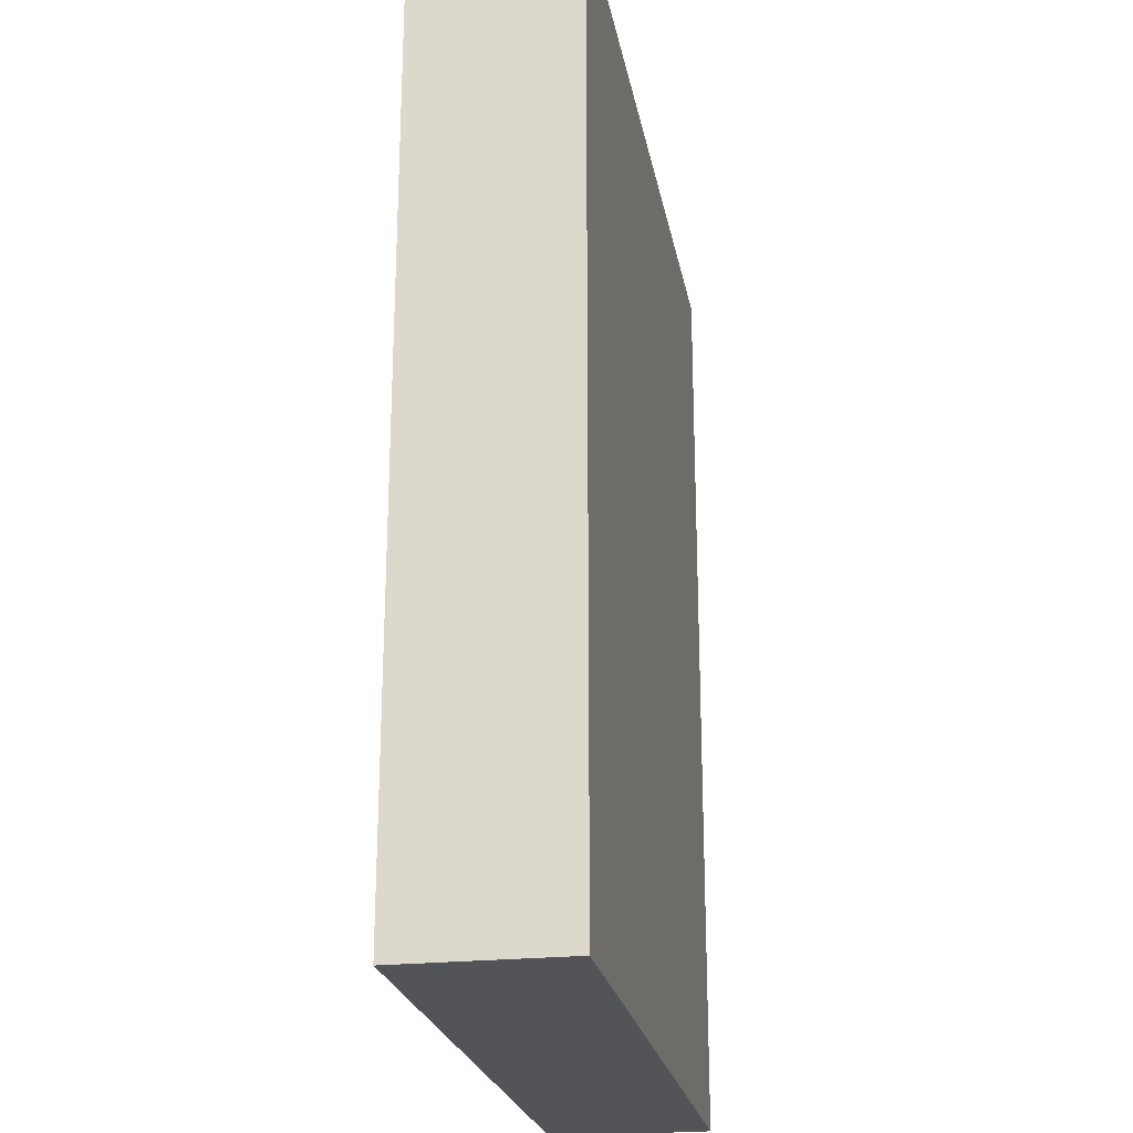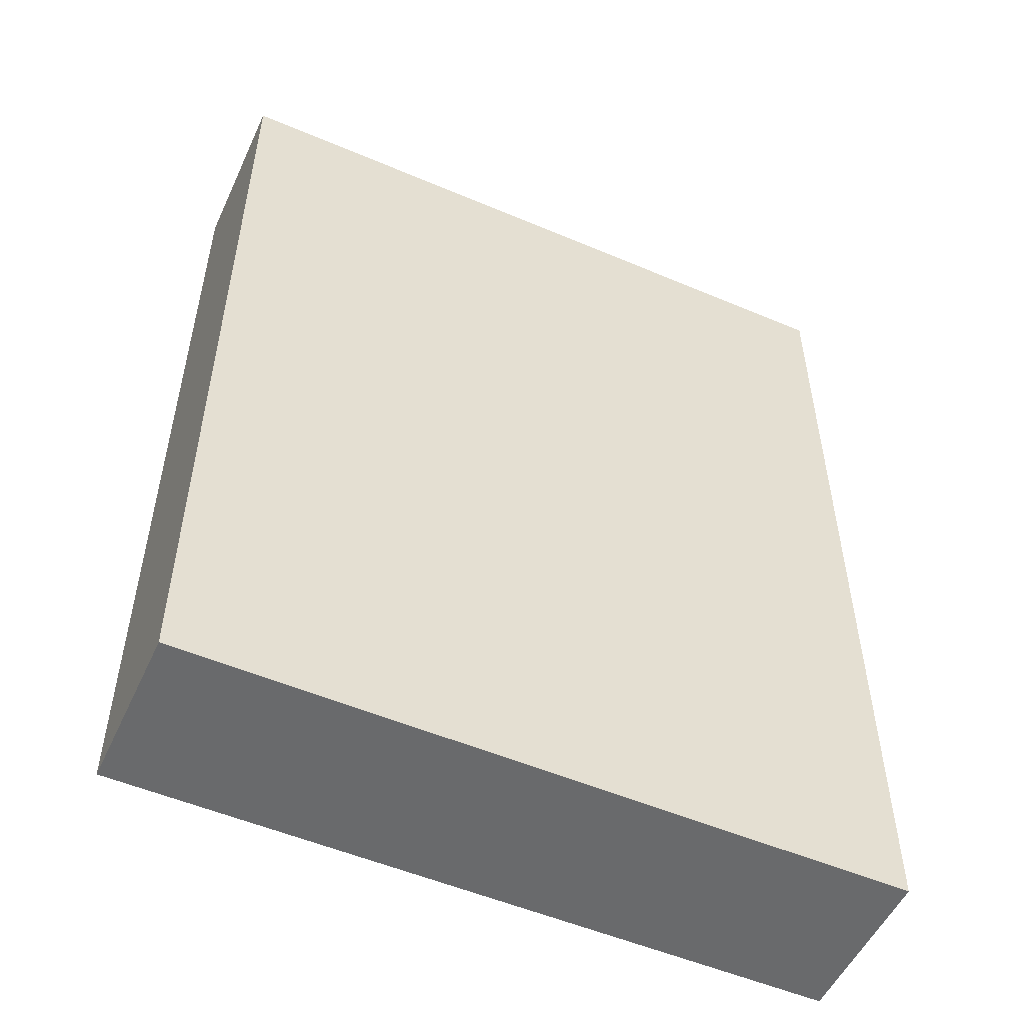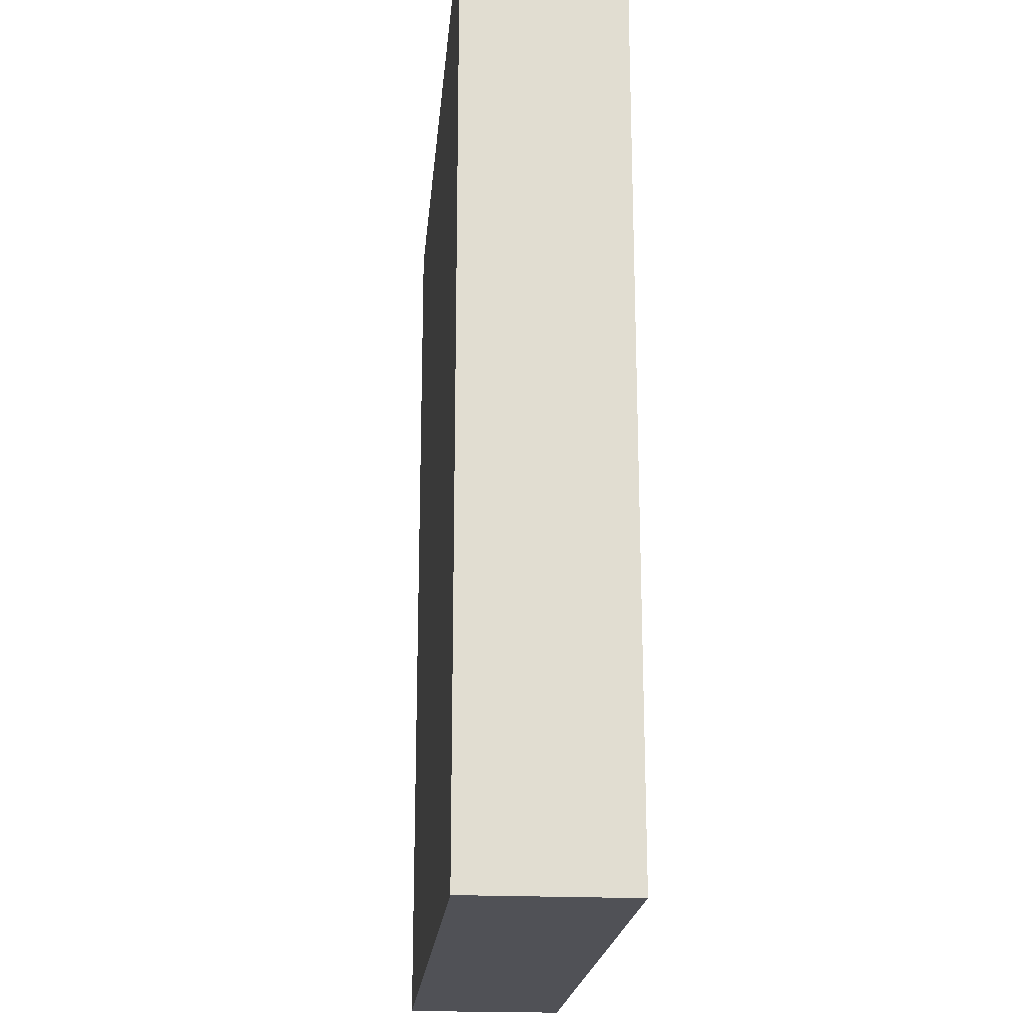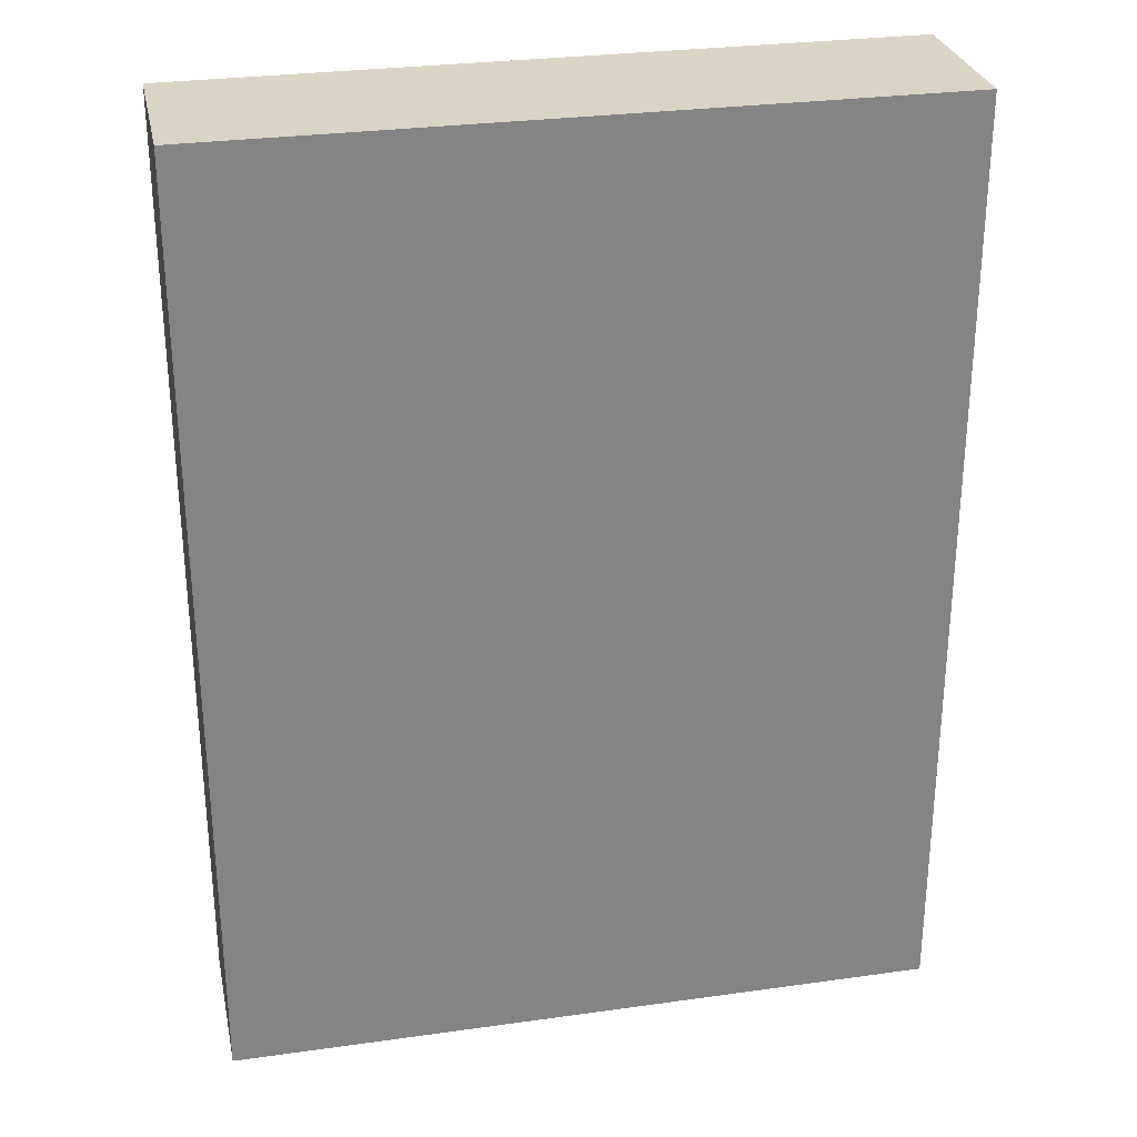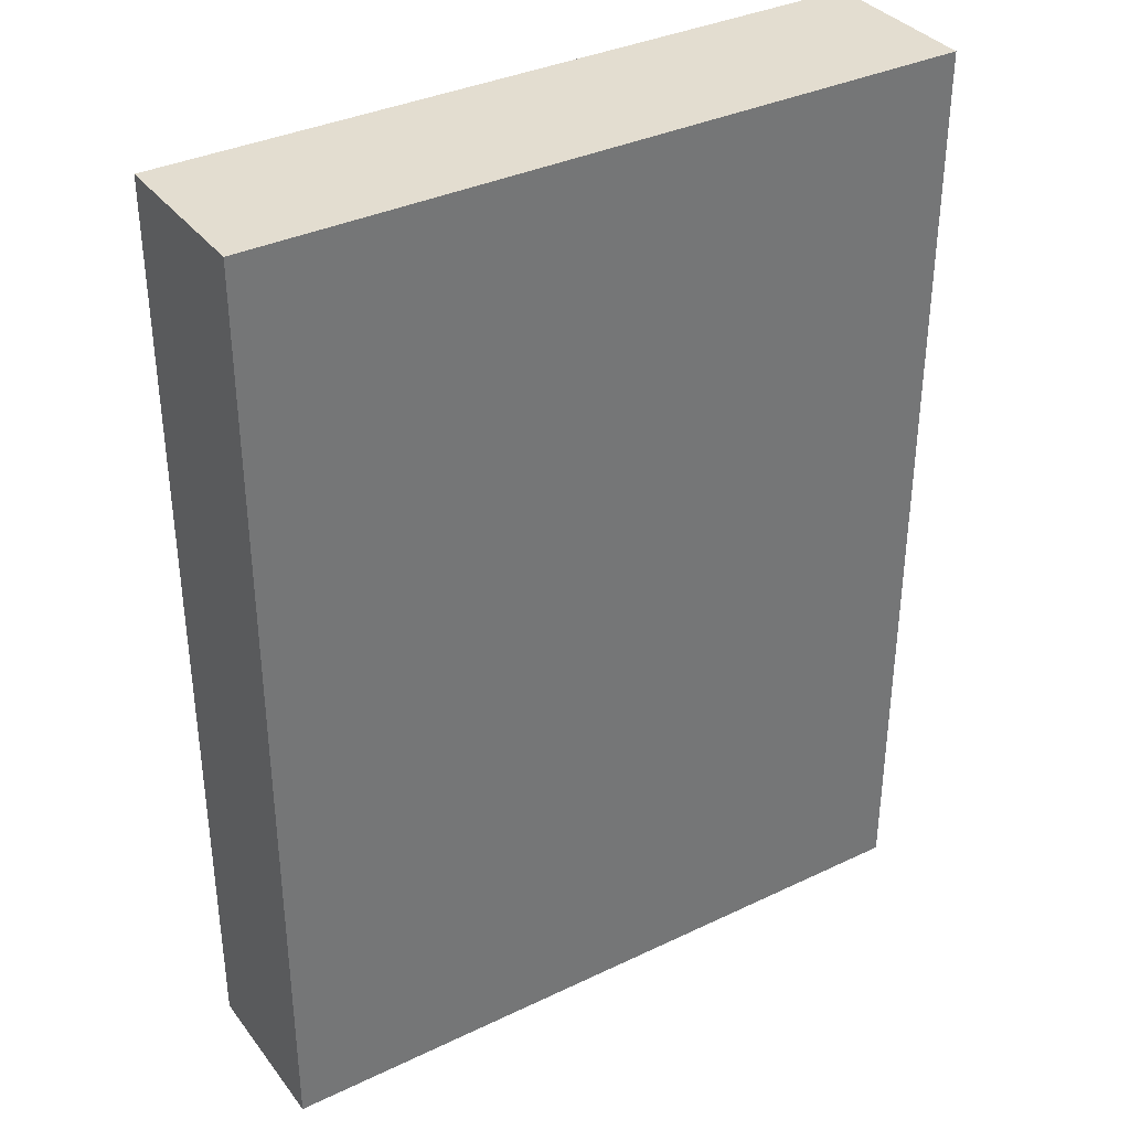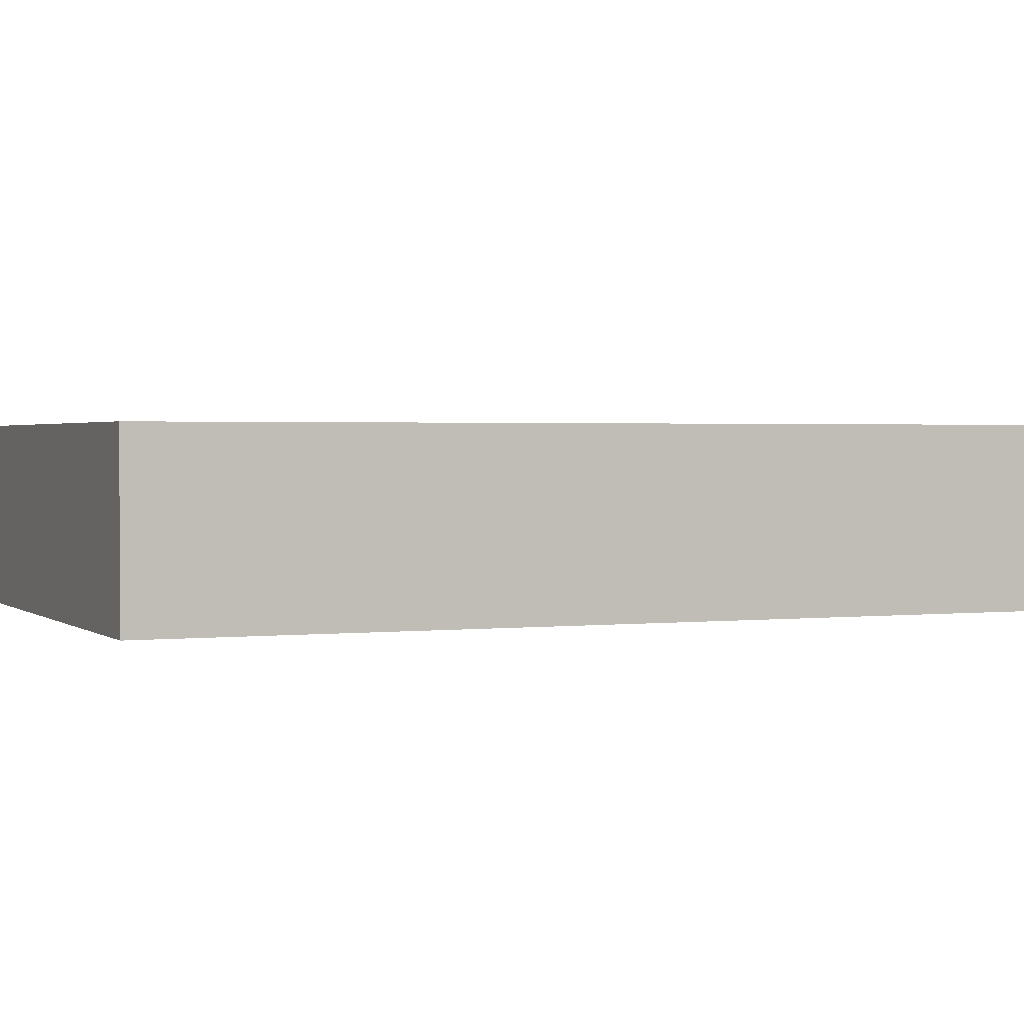
<metadata>
{"format":"obj","ext":"obj","renderer":"f3d","projection":"perspective","resolution":1024,"background":"white","views":[{"elev":-23.5,"azim":100.3,"up":"+Y"},{"elev":-52.9,"azim":155.5,"up":"+Y"},{"elev":-20.4,"azim":-95.0,"up":"+Y"},{"elev":28.9,"azim":-11.8,"up":"+Y"},{"elev":35.6,"azim":-32.2,"up":"+Y"},{"elev":1.6,"azim":-113.1,"up":"+Z"}]}
</metadata>
<code>
o Cube_Cube.001
v -0.1315 0.174 -0.0303
v 0.1315 0.174 -0.0303
v 0.1315 -0.174 -0.0303
v -0.1315 -0.174 -0.0303
v -0.1315 0.174 0.03038
v 0.1315 0.174 0.03038
v 0.1315 -0.174 0.03038
v -0.1315 -0.174 0.03038
f 5 6 1
f 6 7 2
f 7 8 3
f 8 5 4
f 1 2 4
f 8 7 5
f 6 2 1
f 7 3 2
f 8 4 3
f 5 1 4
f 2 3 4
f 7 6 5

</code>
